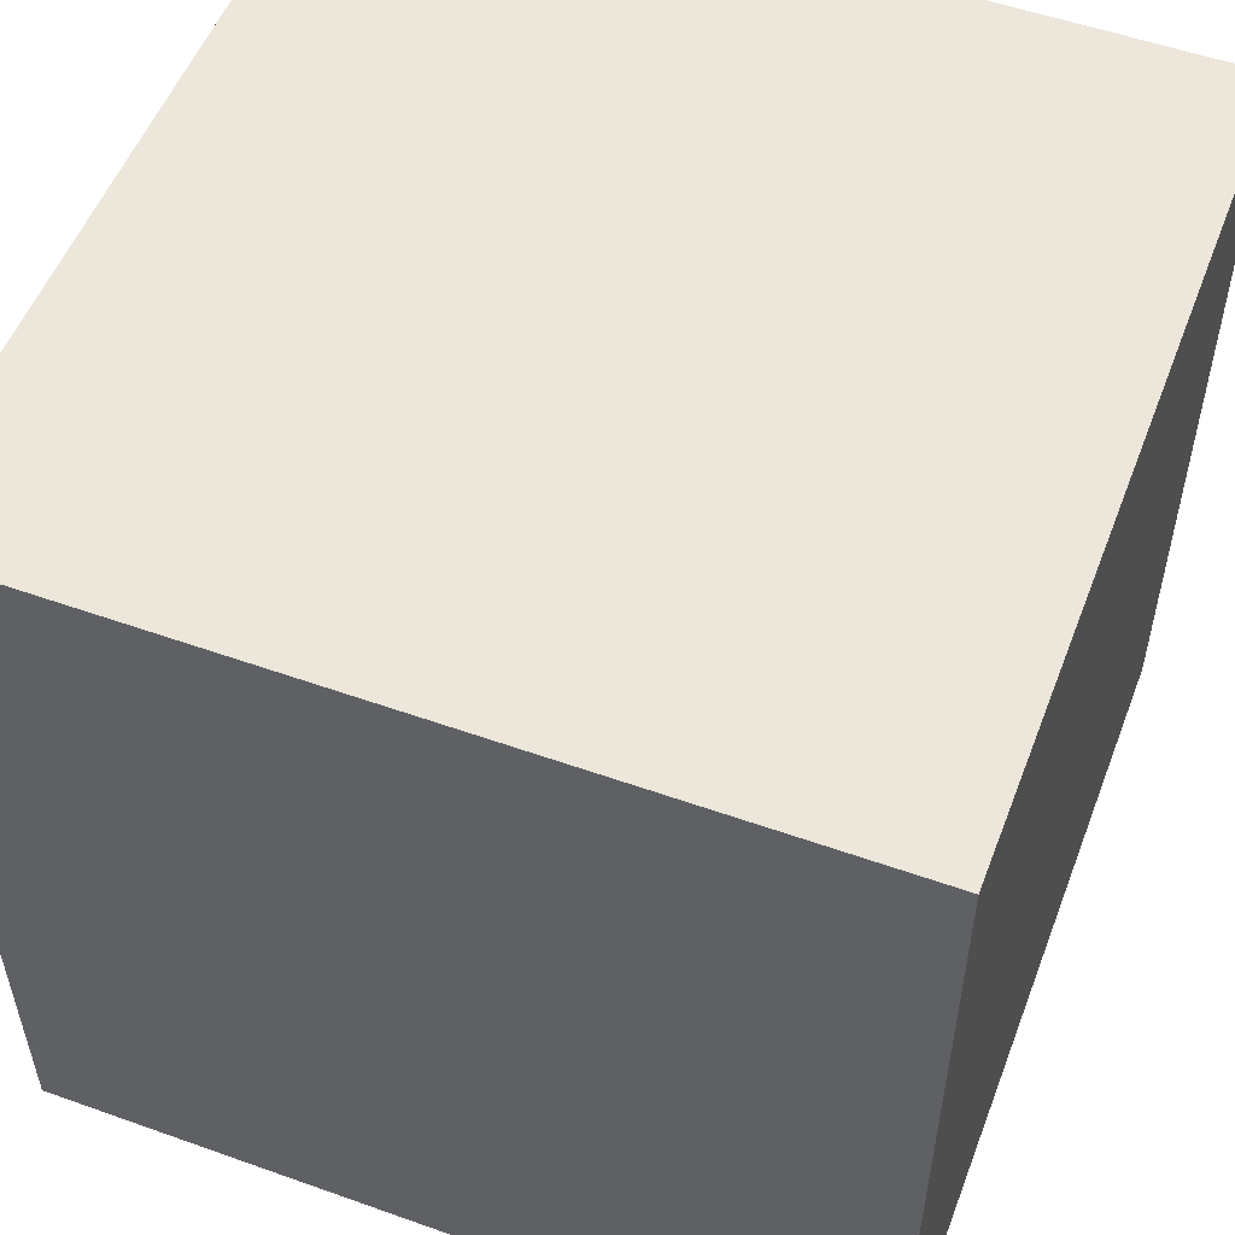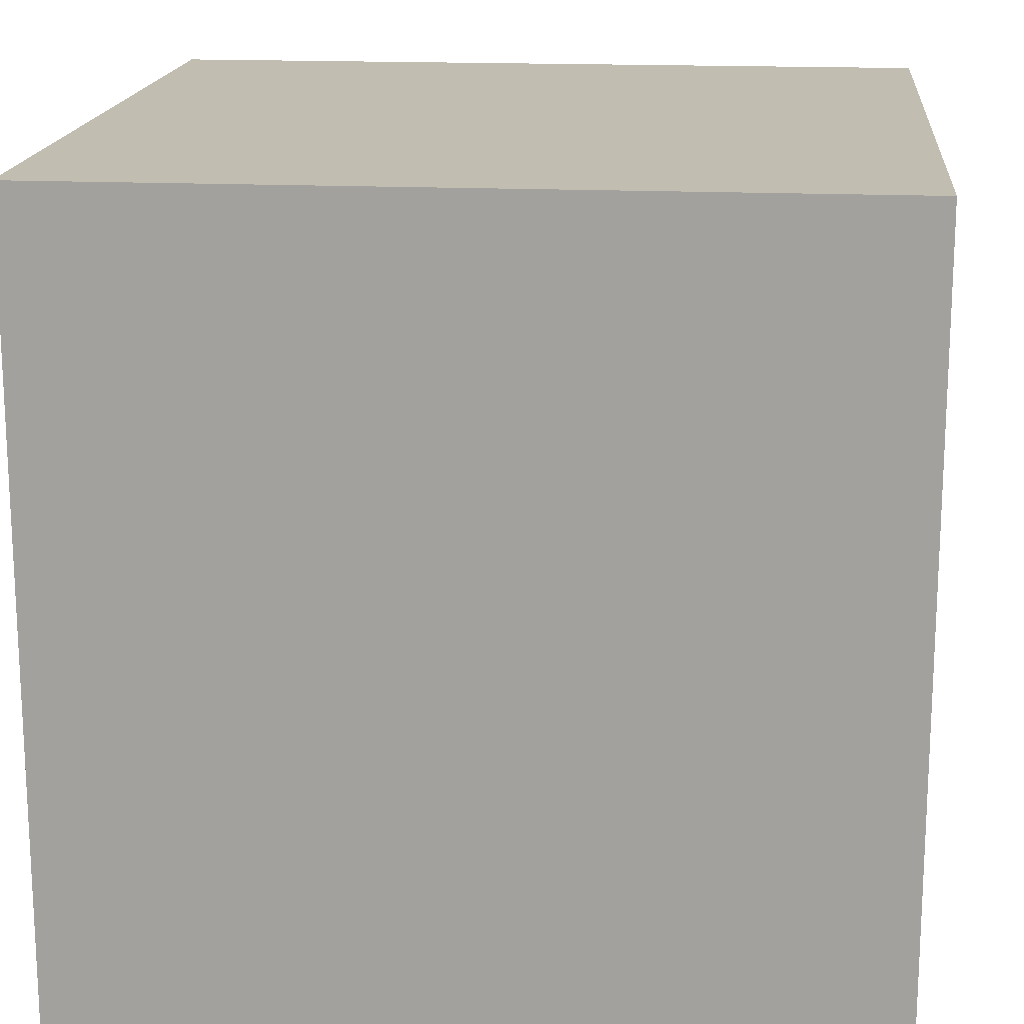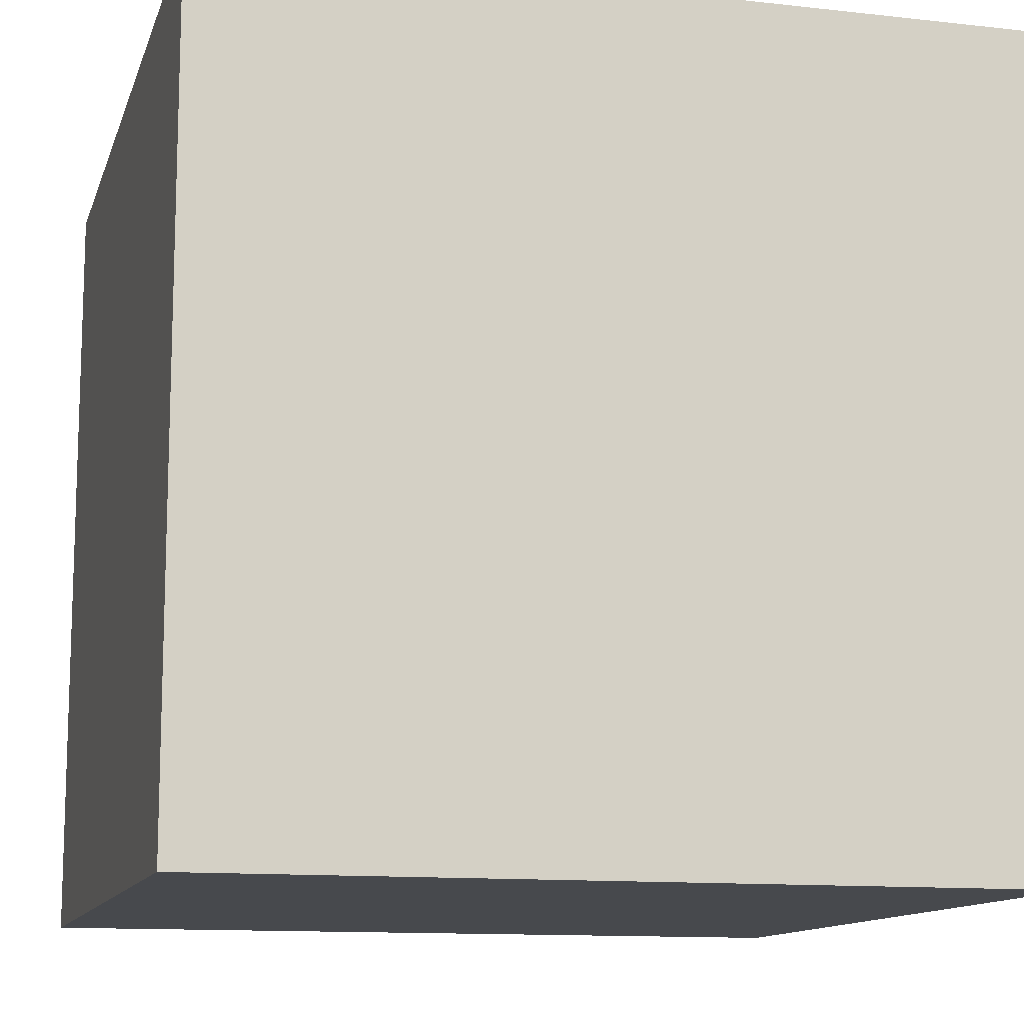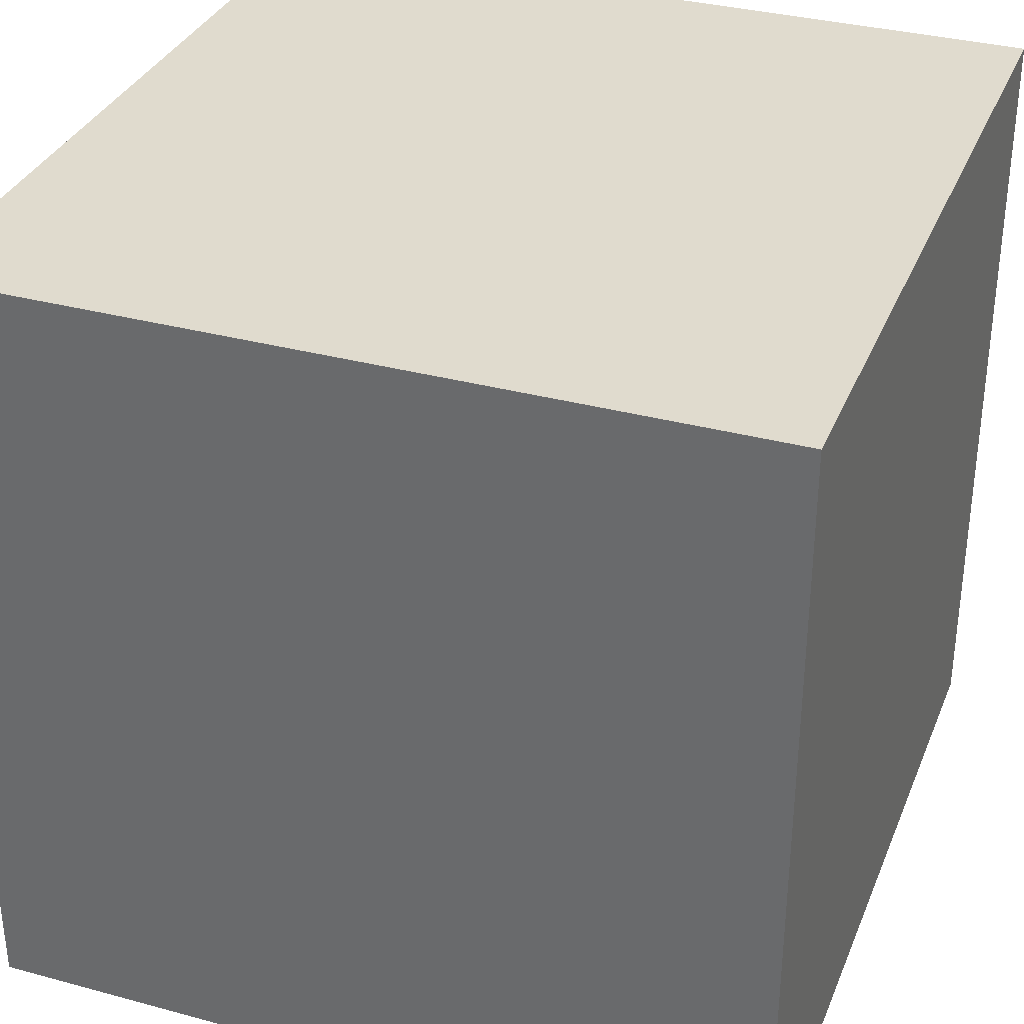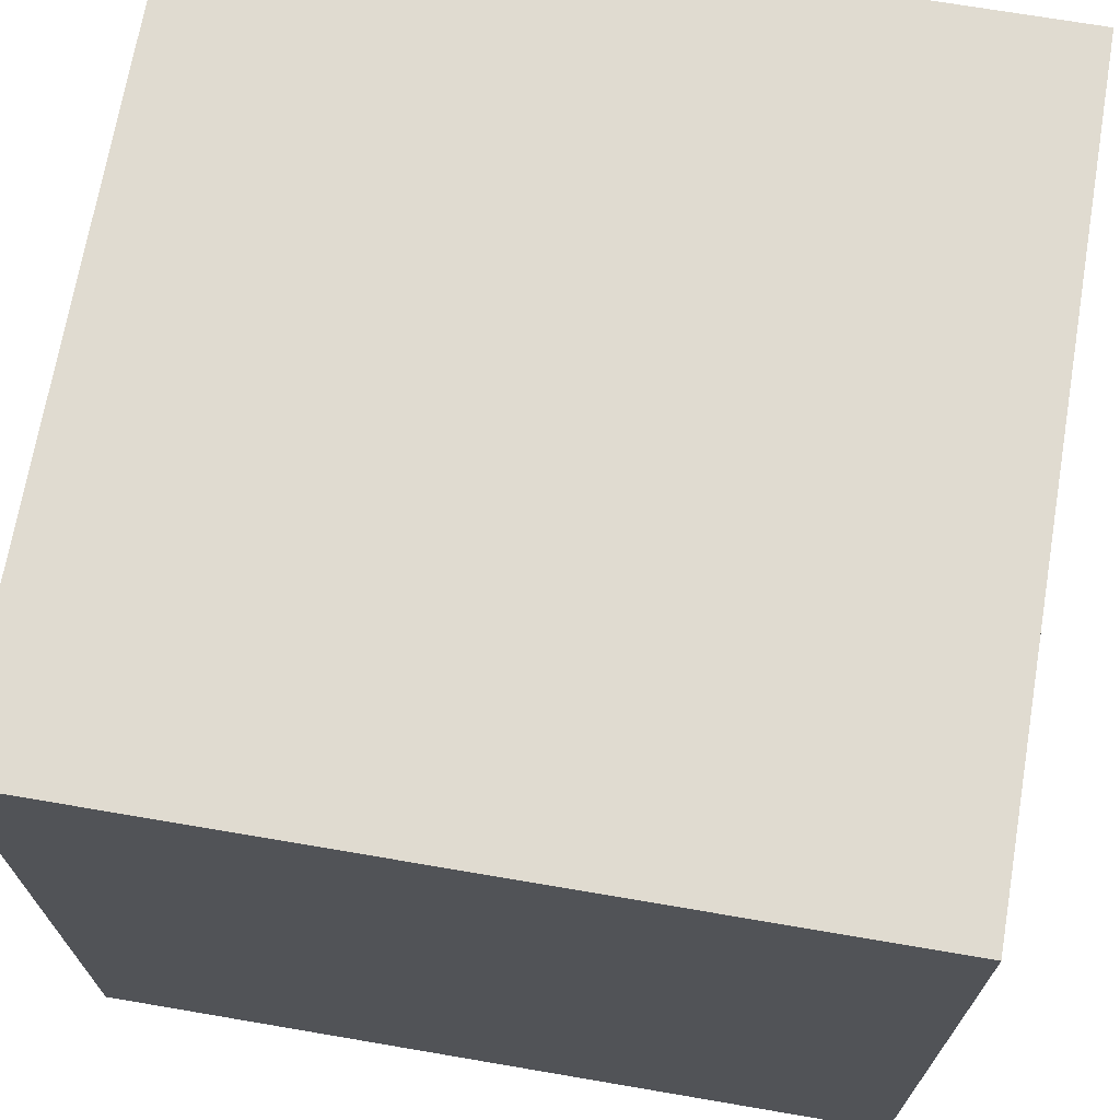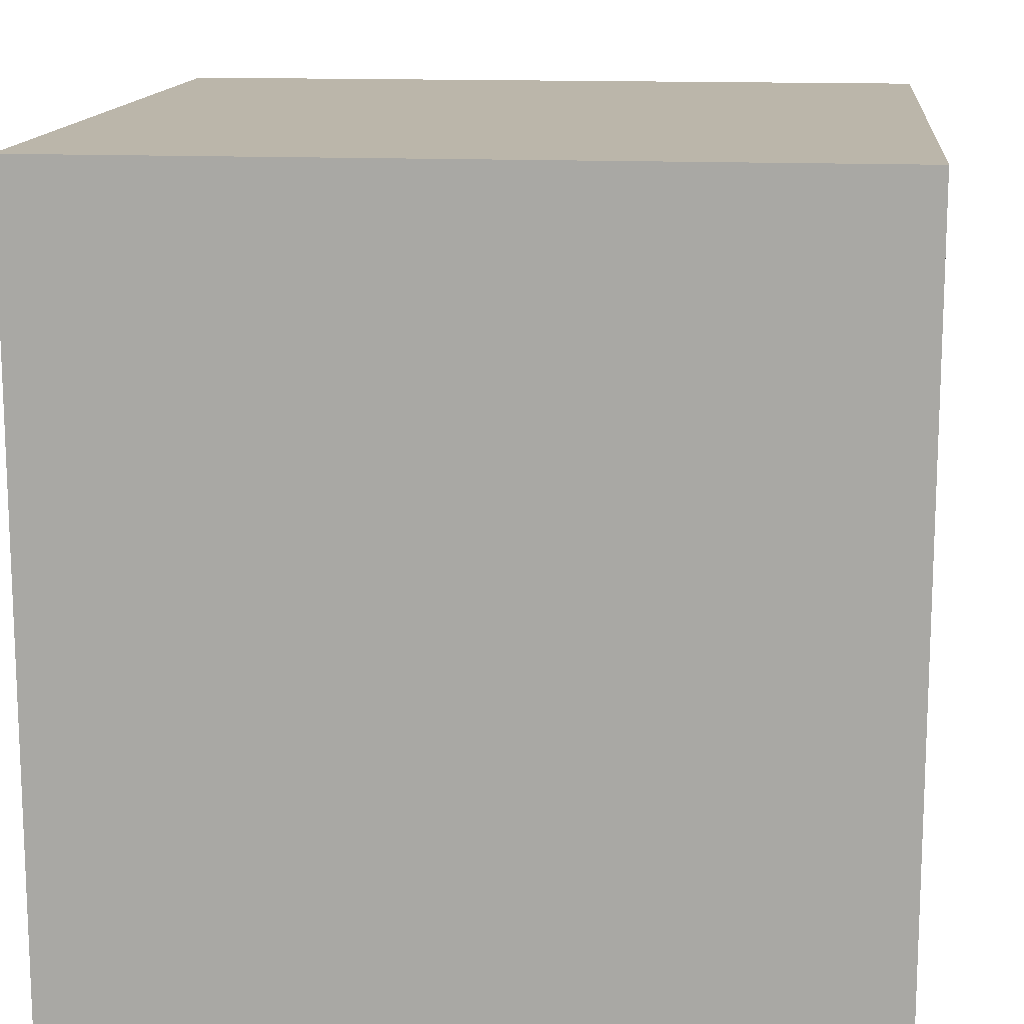
<metadata>
{"format":"obj","ext":"obj","renderer":"f3d","projection":"perspective","resolution":1024,"background":"white","views":[{"elev":53.6,"azim":-69.2,"up":"+Y"},{"elev":16.9,"azim":-84.6,"up":"+Y"},{"elev":-12.2,"azim":-104.9,"up":"+Y"},{"elev":33.7,"azim":-159.8,"up":"+Z"},{"elev":70.0,"azim":9.7,"up":"+Z"},{"elev":13.9,"azim":6.0,"up":"+Y"}]}
</metadata>
<code>
o
v 0.1 0 0.8
v 0.1 0 -0.8
v 0.1 0.2 0.6
v 0.1 0.2 -0.6
v 0.1 1.4 0.6
v 0.1 1.4 -0.6
v 0.1 1.6 0.8
v 0.1 1.6 -0.8
v 1.7 0 0.8
v 1.7 0 -0.8
v 1.7 0.2 0.6
v 1.7 0.2 -0.6
v 1.7 1.4 0.6
v 1.7 1.4 -0.6
v 1.7 1.6 0.8
v 1.7 1.6 -0.8
v 0.1 0 0.8
v 0.1 1.6 0.8
v 0.3 0.4 0.8
v 0.3 1.4 0.8
v 0.4 0.4 0.8
v 0.4 0.5 0.8
v 0.5 0.2 0.8
v 0.5 0.3 0.8
v 0.5 0.5 0.8
v 0.5 0.6 0.8
v 0.6 0.3 0.8
v 0.6 0.4 0.8
v 0.6 0.6 0.8
v 0.6 0.7 0.8
v 0.7 0.4 0.8
v 0.7 0.5 0.8
v 0.7 0.7 0.8
v 0.7 0.8 0.8
v 0.8 0.5 0.8
v 0.8 0.6 0.8
v 0.8 0.8 0.8
v 0.8 0.9 0.8
v 0.9 0.6 0.8
v 0.9 0.7 0.8
v 0.9 0.9 0.8
v 0.9 1 0.8
v 1 0.7 0.8
v 1 0.8 0.8
v 1 1 0.8
v 1 1.1 0.8
v 1.1 0.8 0.8
v 1.1 0.9 0.8
v 1.1 1.1 0.8
v 1.1 1.2 0.8
v 1.2 0.9 0.8
v 1.2 1 0.8
v 1.2 1.2 0.8
v 1.2 1.3 0.8
v 1.3 1 0.8
v 1.3 1.1 0.8
v 1.3 1.3 0.8
v 1.3 1.4 0.8
v 1.4 1.1 0.8
v 1.4 1.2 0.8
v 1.5 0.2 0.8
v 1.5 1.2 0.8
v 1.7 0 0.8
v 1.7 1.6 0.8
v 0.1 0 -0.8
v 0.1 1.6 -0.8
v 0.3 0.2 -0.8
v 0.3 1.2 -0.8
v 0.4 1.1 -0.8
v 0.4 1.2 -0.8
v 0.5 1 -0.8
v 0.5 1.1 -0.8
v 0.5 1.3 -0.8
v 0.5 1.4 -0.8
v 0.6 0.9 -0.8
v 0.6 1 -0.8
v 0.6 1.2 -0.8
v 0.6 1.3 -0.8
v 0.7 0.8 -0.8
v 0.7 0.9 -0.8
v 0.7 1.1 -0.8
v 0.7 1.2 -0.8
v 0.8 0.7 -0.8
v 0.8 0.8 -0.8
v 0.8 1 -0.8
v 0.8 1.1 -0.8
v 0.9 0.6 -0.8
v 0.9 0.7 -0.8
v 0.9 0.9 -0.8
v 0.9 1 -0.8
v 1 0.5 -0.8
v 1 0.6 -0.8
v 1 0.8 -0.8
v 1 0.9 -0.8
v 1.1 0.4 -0.8
v 1.1 0.5 -0.8
v 1.1 0.7 -0.8
v 1.1 0.8 -0.8
v 1.2 0.3 -0.8
v 1.2 0.4 -0.8
v 1.2 0.6 -0.8
v 1.2 0.7 -0.8
v 1.3 0.2 -0.8
v 1.3 0.3 -0.8
v 1.3 0.5 -0.8
v 1.3 0.6 -0.8
v 1.4 0.4 -0.8
v 1.4 0.5 -0.8
v 1.5 0.4 -0.8
v 1.5 1.4 -0.8
v 1.7 0 -0.8
v 1.7 1.6 -0.8
v 0.1 0 0.8
v 1.7 0 0.8
v 0.2 0 0.7
v 1.6 0 0.7
v 0.2 0 -0.7
v 1.6 0 -0.7
v 0.1 0 -0.8
v 1.7 0 -0.8
v 0.1 1.6 0.8
v 1.7 1.6 0.8
v 0.3 1.6 0.6
v 1.5 1.6 0.6
v 0.3 1.6 -0.6
v 1.5 1.6 -0.6
v 0.1 1.6 -0.8
v 1.7 1.6 -0.8
f 3 2 1
f 4 2 3
f 5 3 1
f 5 4 3
f 6 2 4
f 6 4 5
f 7 5 1
f 7 6 5
f 8 2 6
f 8 6 7
f 9 10 11
f 11 10 12
f 9 11 13
f 11 12 13
f 12 10 14
f 13 12 14
f 9 13 15
f 13 14 15
f 14 10 16
f 15 14 16
f 19 18 17
f 20 18 19
f 21 19 17
f 21 20 19
f 22 20 21
f 23 21 17
f 23 22 21
f 24 22 23
f 25 20 22
f 25 22 24
f 26 20 25
f 27 24 23
f 27 25 24
f 27 26 25
f 28 26 27
f 29 20 26
f 29 26 28
f 30 20 29
f 31 28 27
f 31 29 28
f 31 30 29
f 32 30 31
f 33 20 30
f 33 30 32
f 34 20 33
f 35 32 31
f 35 33 32
f 35 34 33
f 36 34 35
f 37 20 34
f 37 34 36
f 38 20 37
f 39 36 35
f 39 37 36
f 39 38 37
f 40 38 39
f 41 20 38
f 41 38 40
f 42 20 41
f 43 40 39
f 43 41 40
f 43 42 41
f 44 42 43
f 45 20 42
f 45 42 44
f 46 20 45
f 47 44 43
f 47 45 44
f 47 46 45
f 48 46 47
f 49 20 46
f 49 46 48
f 50 20 49
f 51 48 47
f 51 49 48
f 51 50 49
f 52 50 51
f 53 20 50
f 53 50 52
f 54 20 53
f 55 52 51
f 55 53 52
f 55 54 53
f 56 54 55
f 57 20 54
f 57 54 56
f 58 18 20
f 58 20 57
f 59 57 56
f 59 56 55
f 59 58 57
f 60 58 59
f 61 55 51
f 61 23 17
f 61 60 59
f 61 59 55
f 61 51 47
f 61 47 43
f 61 43 39
f 61 39 35
f 61 35 31
f 61 31 27
f 61 27 23
f 62 58 60
f 62 60 61
f 63 61 17
f 63 62 61
f 64 18 58
f 64 62 63
f 64 58 62
f 65 66 67
f 67 66 68
f 67 68 69
f 68 66 70
f 69 68 70
f 67 69 71
f 69 70 72
f 71 69 72
f 70 66 73
f 72 70 73
f 73 66 74
f 67 71 75
f 71 72 76
f 75 71 76
f 72 73 76
f 76 73 77
f 73 74 78
f 77 73 78
f 67 75 79
f 76 77 80
f 79 75 80
f 75 76 80
f 80 77 81
f 77 78 82
f 81 77 82
f 67 79 83
f 80 81 84
f 83 79 84
f 79 80 84
f 84 81 85
f 81 82 86
f 85 81 86
f 67 83 87
f 84 85 88
f 87 83 88
f 83 84 88
f 88 85 89
f 85 86 90
f 89 85 90
f 67 87 91
f 88 89 92
f 91 87 92
f 87 88 92
f 92 89 93
f 89 90 94
f 93 89 94
f 67 91 95
f 92 93 96
f 95 91 96
f 91 92 96
f 96 93 97
f 93 94 98
f 97 93 98
f 67 95 99
f 96 97 100
f 99 95 100
f 95 96 100
f 100 97 101
f 97 98 102
f 101 97 102
f 65 67 103
f 67 99 103
f 100 101 104
f 103 99 104
f 99 100 104
f 104 101 105
f 101 102 106
f 105 101 106
f 104 105 107
f 103 104 107
f 105 106 108
f 107 105 108
f 103 107 109
f 107 108 109
f 102 98 110
f 109 108 110
f 78 74 110
f 108 106 110
f 74 66 110
f 106 102 110
f 98 94 110
f 94 90 110
f 90 86 110
f 86 82 110
f 82 78 110
f 103 109 111
f 65 103 111
f 109 110 111
f 110 66 112
f 111 110 112
f 115 114 113
f 116 114 115
f 117 115 113
f 117 116 115
f 118 114 116
f 118 116 117
f 119 117 113
f 119 118 117
f 120 114 118
f 120 118 119
f 121 122 123
f 123 122 124
f 121 123 125
f 123 124 125
f 124 122 126
f 125 124 126
f 121 125 127
f 125 126 127
f 126 122 128
f 127 126 128

</code>
